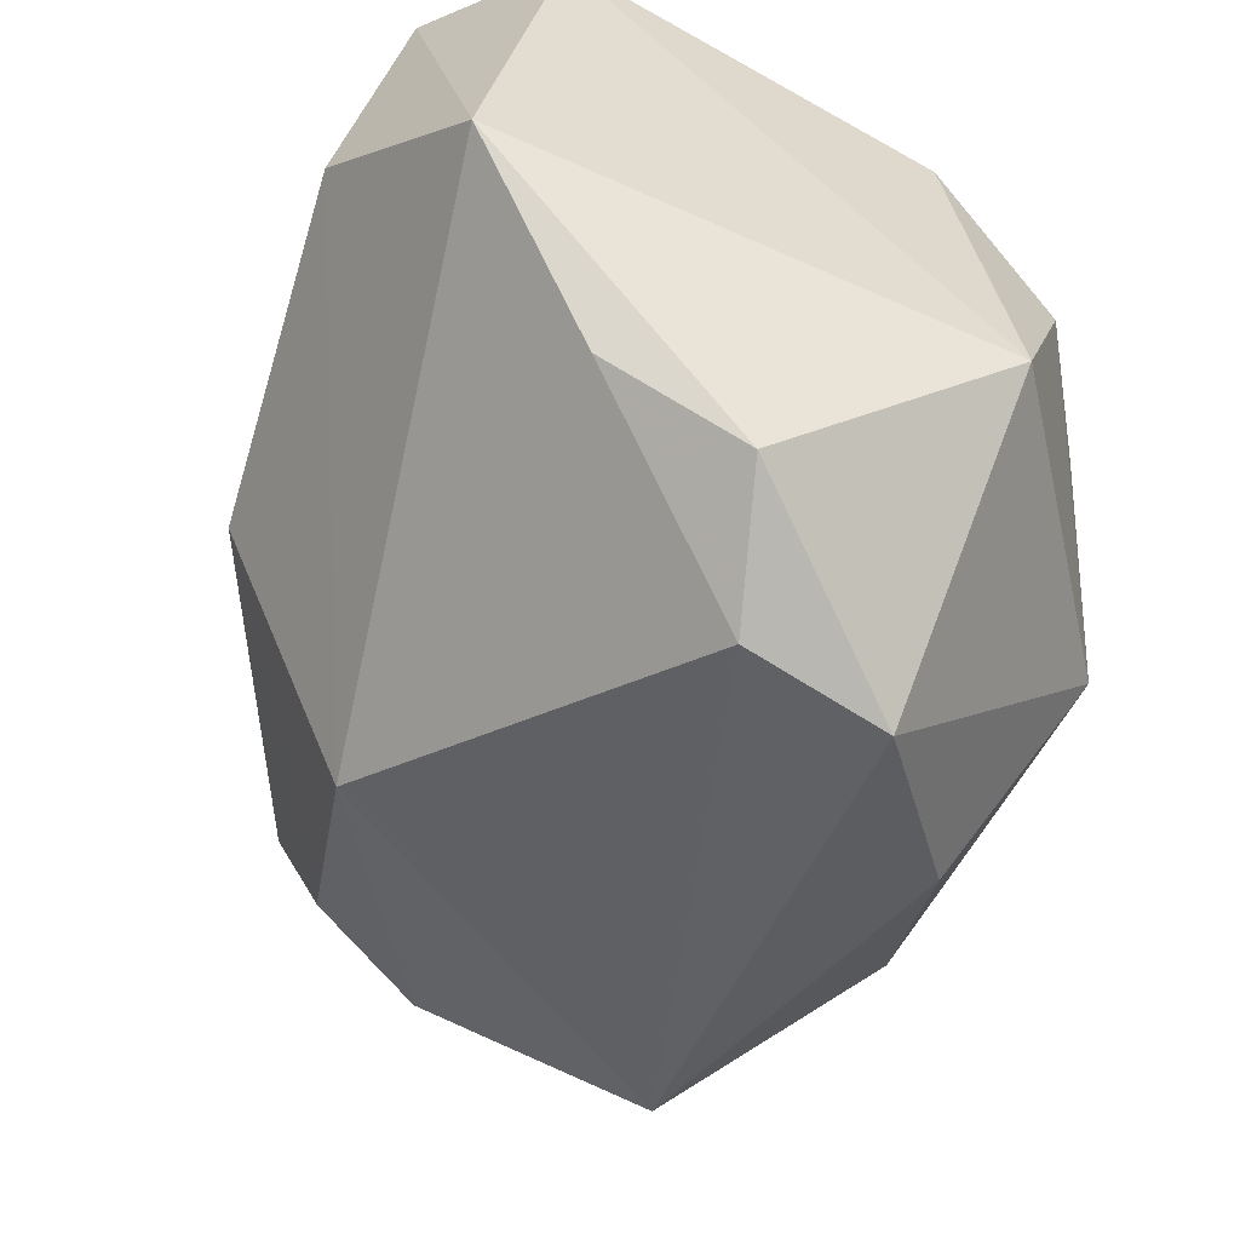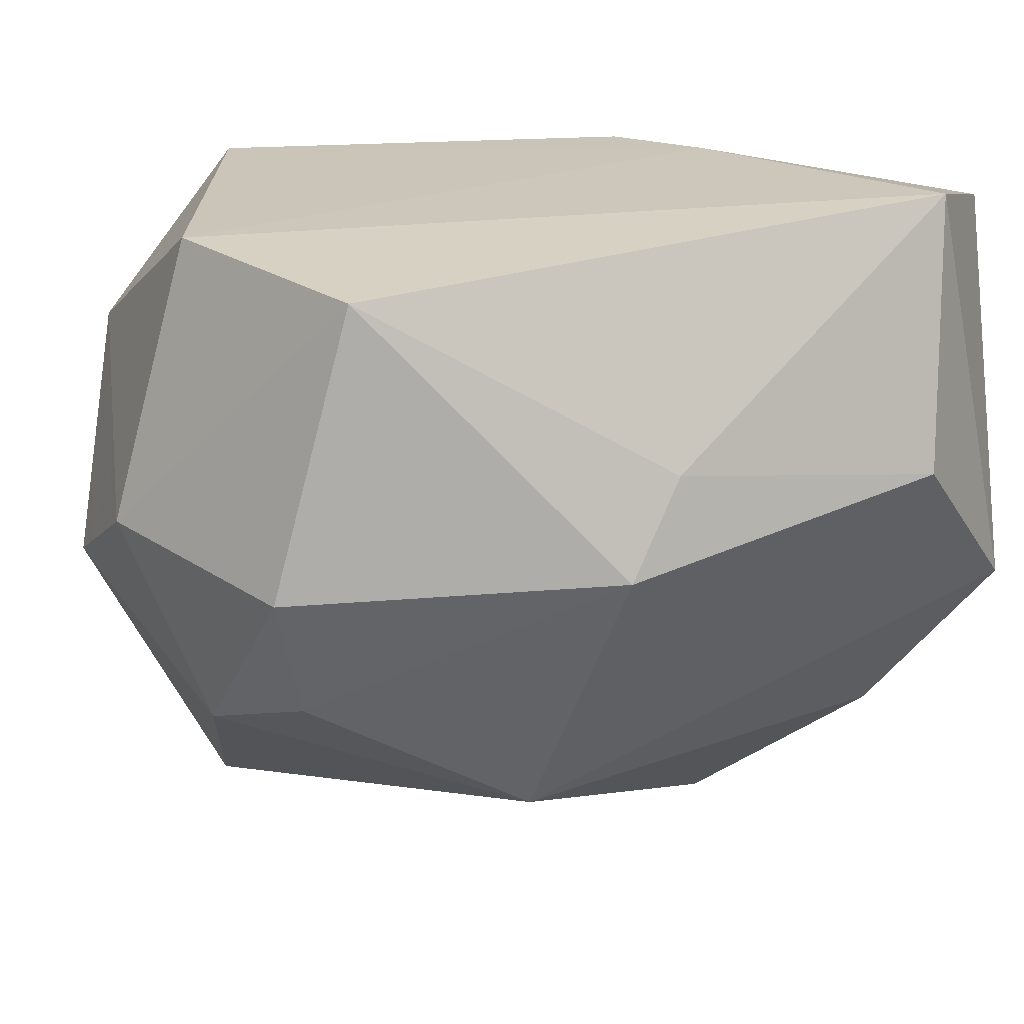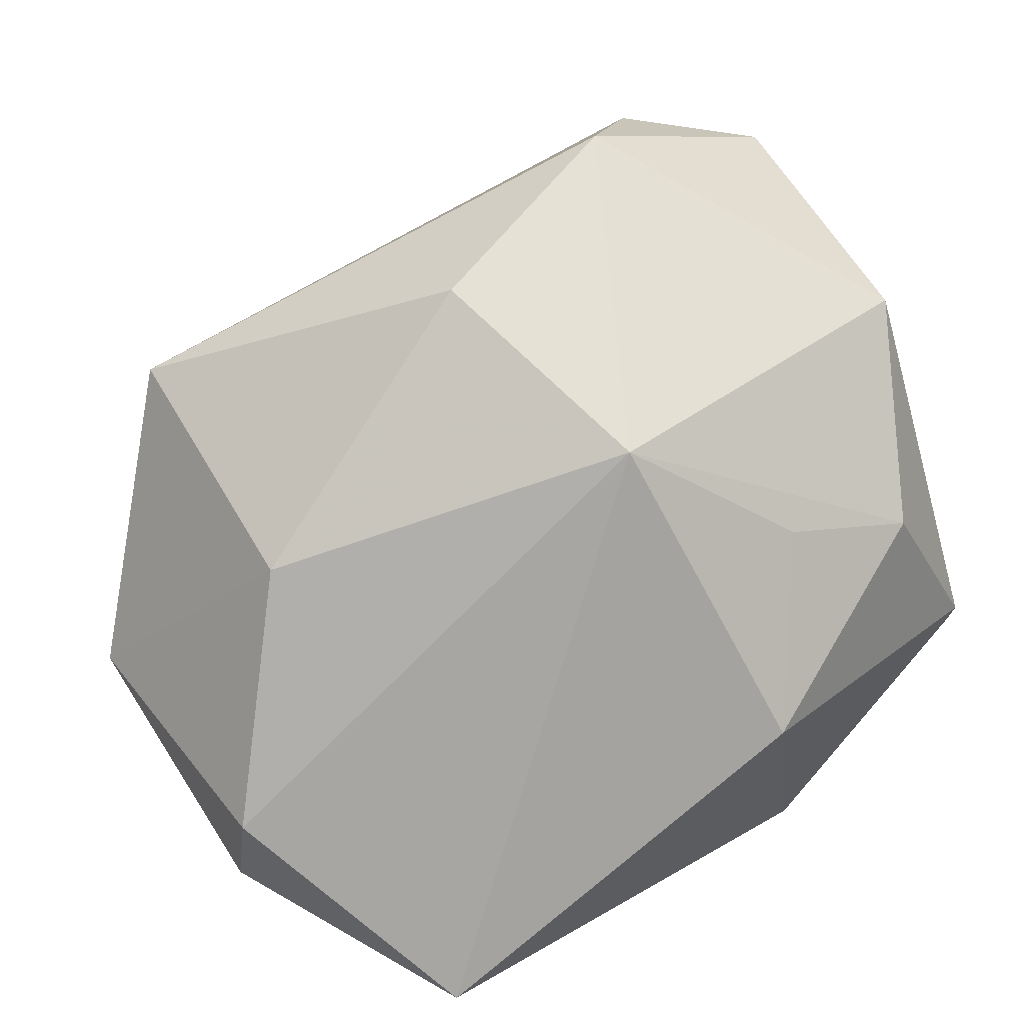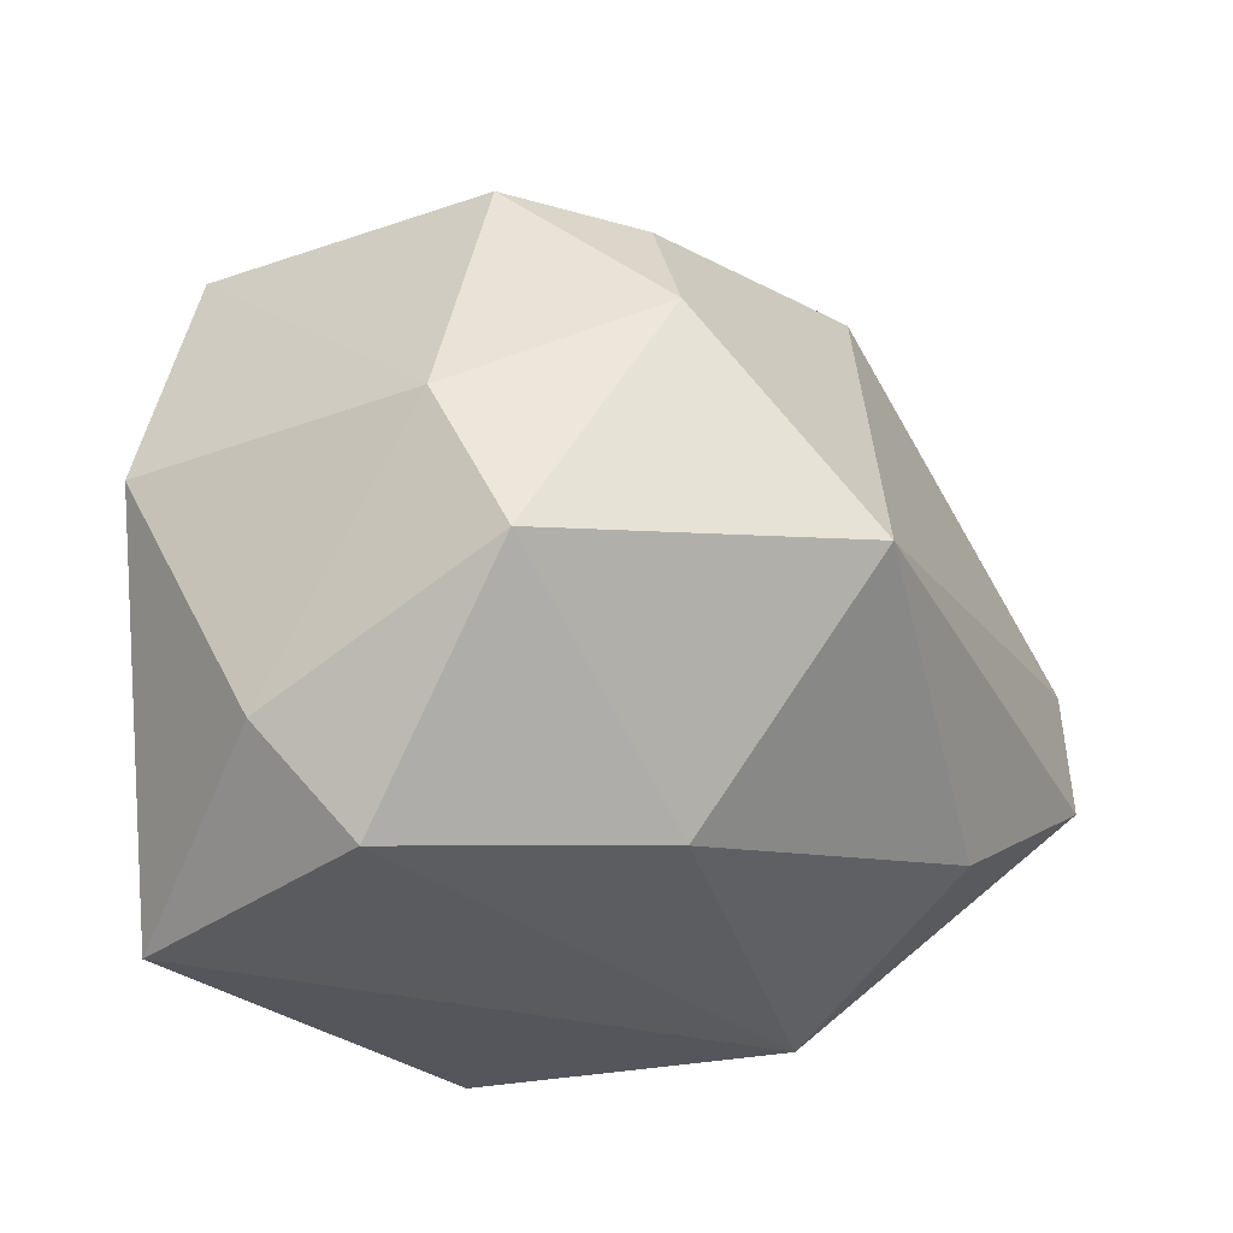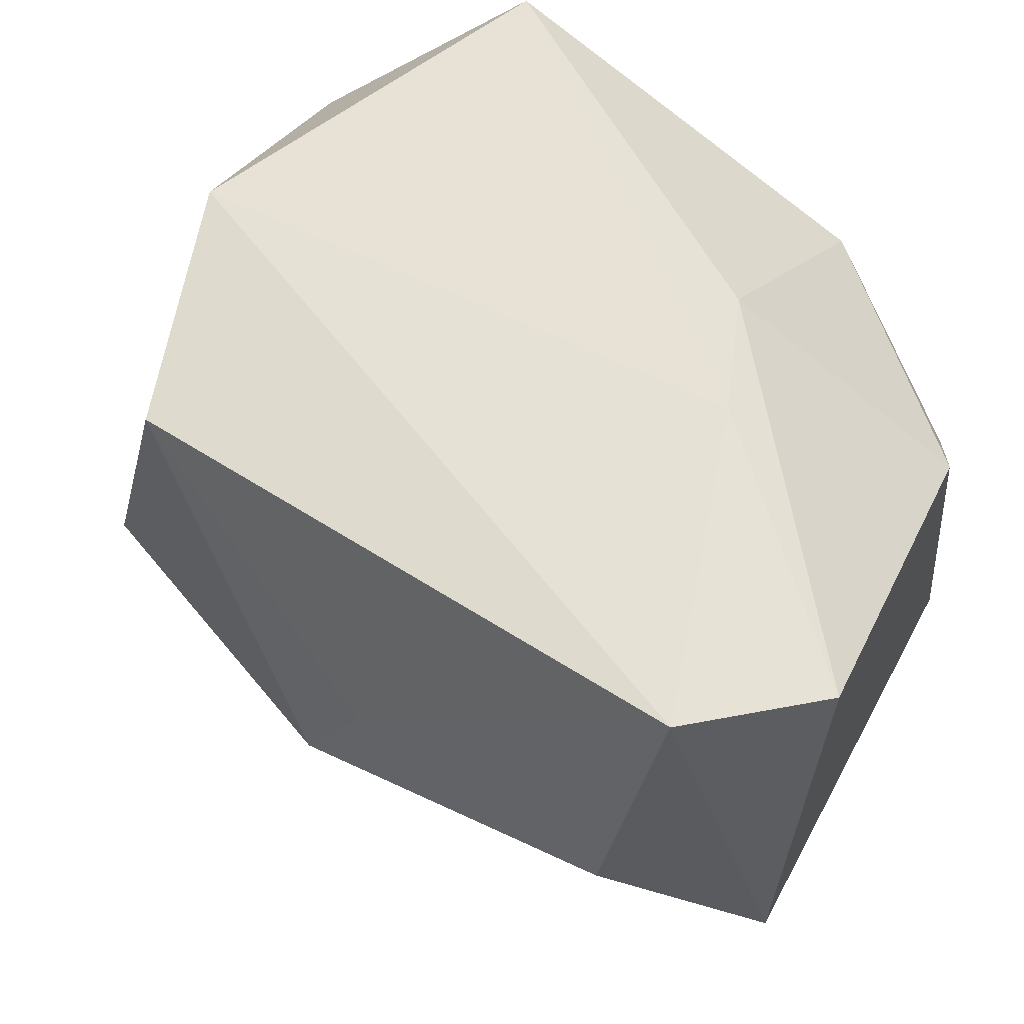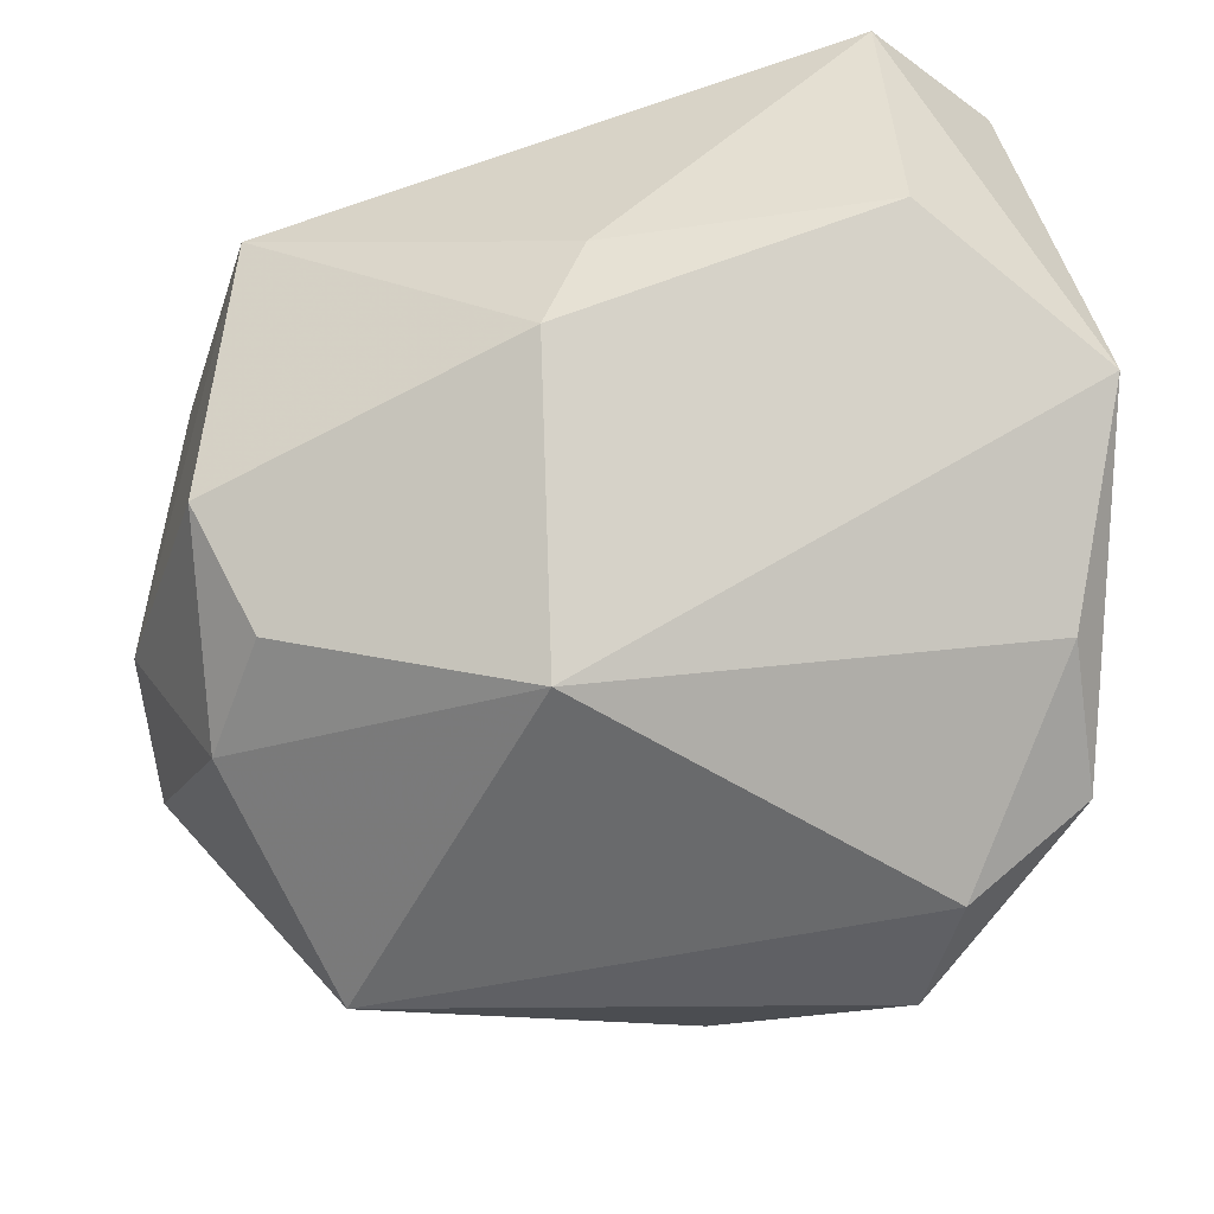
<metadata>
{"format":"obj","ext":"obj","renderer":"f3d","projection":"perspective","resolution":1024,"background":"white","views":[{"elev":-56.2,"azim":69.7,"up":"+Y"},{"elev":17.4,"azim":-26.7,"up":"+Y"},{"elev":-73.9,"azim":18.2,"up":"+Z"},{"elev":-30.2,"azim":-75.9,"up":"+Z"},{"elev":60.2,"azim":27.2,"up":"+Y"},{"elev":52.4,"azim":-10.6,"up":"+Z"}]}
</metadata>
<code>
v 0.03011 0.001507 -0.0203
v -0.03996 5.77e-05 -0.0007212
v 0.02441 0.02829 0.02905
v -0.02688 0.02234 0.02101
v -0.0204 -0.01302 -0.02717
v 0.02101 -0.002216 -0.02527
v 0.02818 -0.02274 0.01523
v 0.02883 -0.0296 0.00416
v -0.01774 0.02681 -0.03004
v -0.03355 -0.002296 0.02002
v -0.01047 -0.0239 0.02049
v 0.018 -0.03531 0.001363
v -0.03312 0.02447 -0.0002459
v -0.02981 0.006843 -0.02926
v -0.03352 0.01386 -0.0208
v -0.03462 -0.01621 0.007261
v -0.03959 -0.005887 -0.01255
v -0.03006 -0.01309 0.01689
v -0.007043 -0.0007492 0.03207
v 0.03305 0.01377 -0.01044
v 0.01524 0.01307 -0.02859
v -0.002207 0.007567 0.03116
v 0.01525 -0.03614 -0.01055
v 0.0004221 -0.02928 -0.02099
v 0.01665 0.02891 0.002055
v 0.0213 0.005273 0.03364
v 0.03436 -0.01583 -0.01421
v 0.03436 0.02603 0.01997
v 0.03436 -0.007589 0.02619
v -0.02756 -0.02888 -0.009912
v 0.01045 -0.0141 -0.03004
v 0.01299 0.02886 -0.007911
f 30 17 5
f 28 25 3
f 28 3 29
f 10 19 4
f 9 25 32
f 32 25 28
f 4 3 13
f 13 25 9
f 13 3 25
f 23 30 24
f 30 5 24
f 14 5 17
f 4 19 22
f 22 3 4
f 26 29 3
f 26 22 19
f 3 22 26
f 19 11 26
f 26 11 29
f 12 30 23
f 12 11 30
f 30 11 16
f 16 17 30
f 2 10 4
f 4 13 2
f 17 16 2
f 2 16 10
f 15 14 17
f 17 2 15
f 15 2 13
f 15 13 9
f 9 14 15
f 29 11 7
f 11 12 7
f 8 12 23
f 8 7 12
f 29 7 8
f 10 16 18
f 18 16 11
f 19 10 18
f 18 11 19
f 31 14 9
f 5 14 31
f 31 24 5
f 23 24 31
f 20 32 28
f 21 31 9
f 21 20 1
f 9 32 21
f 32 20 21
f 23 31 27
f 27 31 1
f 27 8 23
f 1 20 27
f 29 8 27
f 28 29 27
f 27 20 28
f 1 31 6
f 6 21 1
f 31 21 6

</code>
